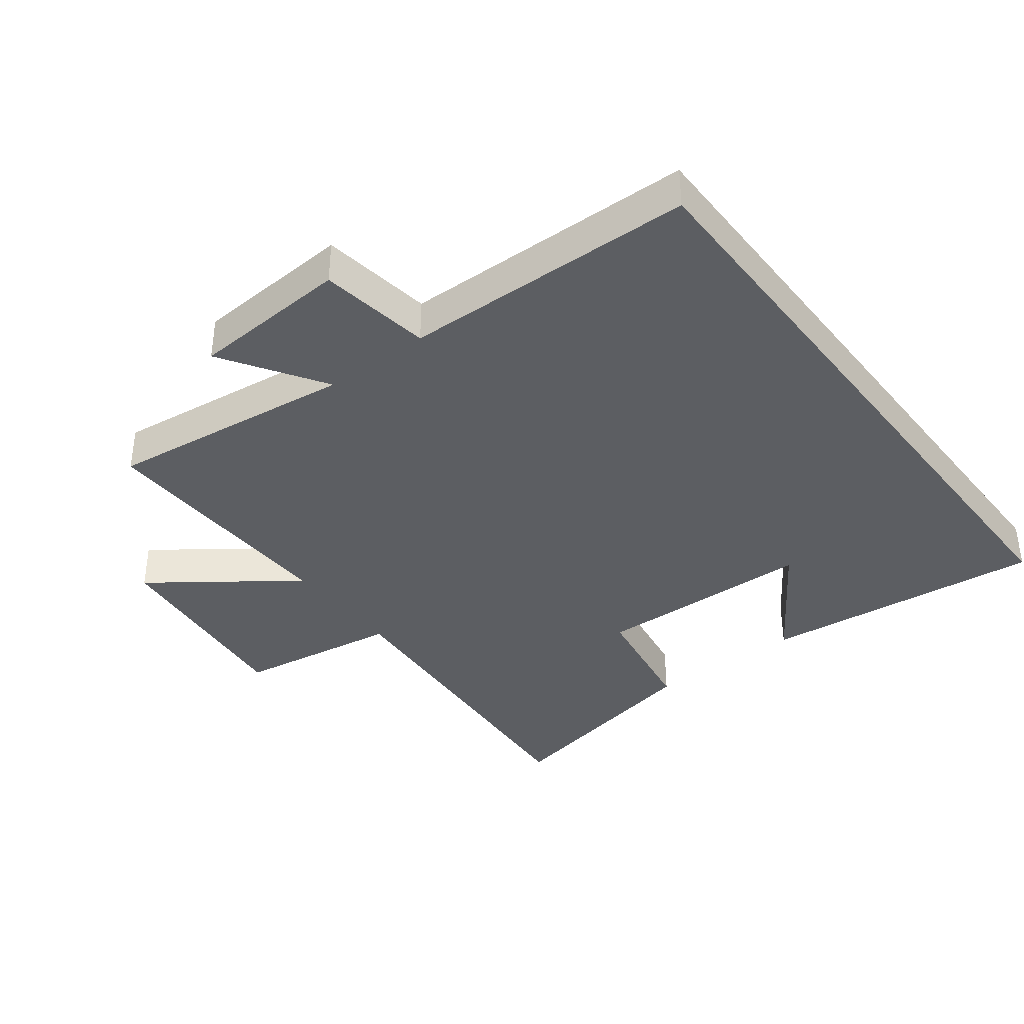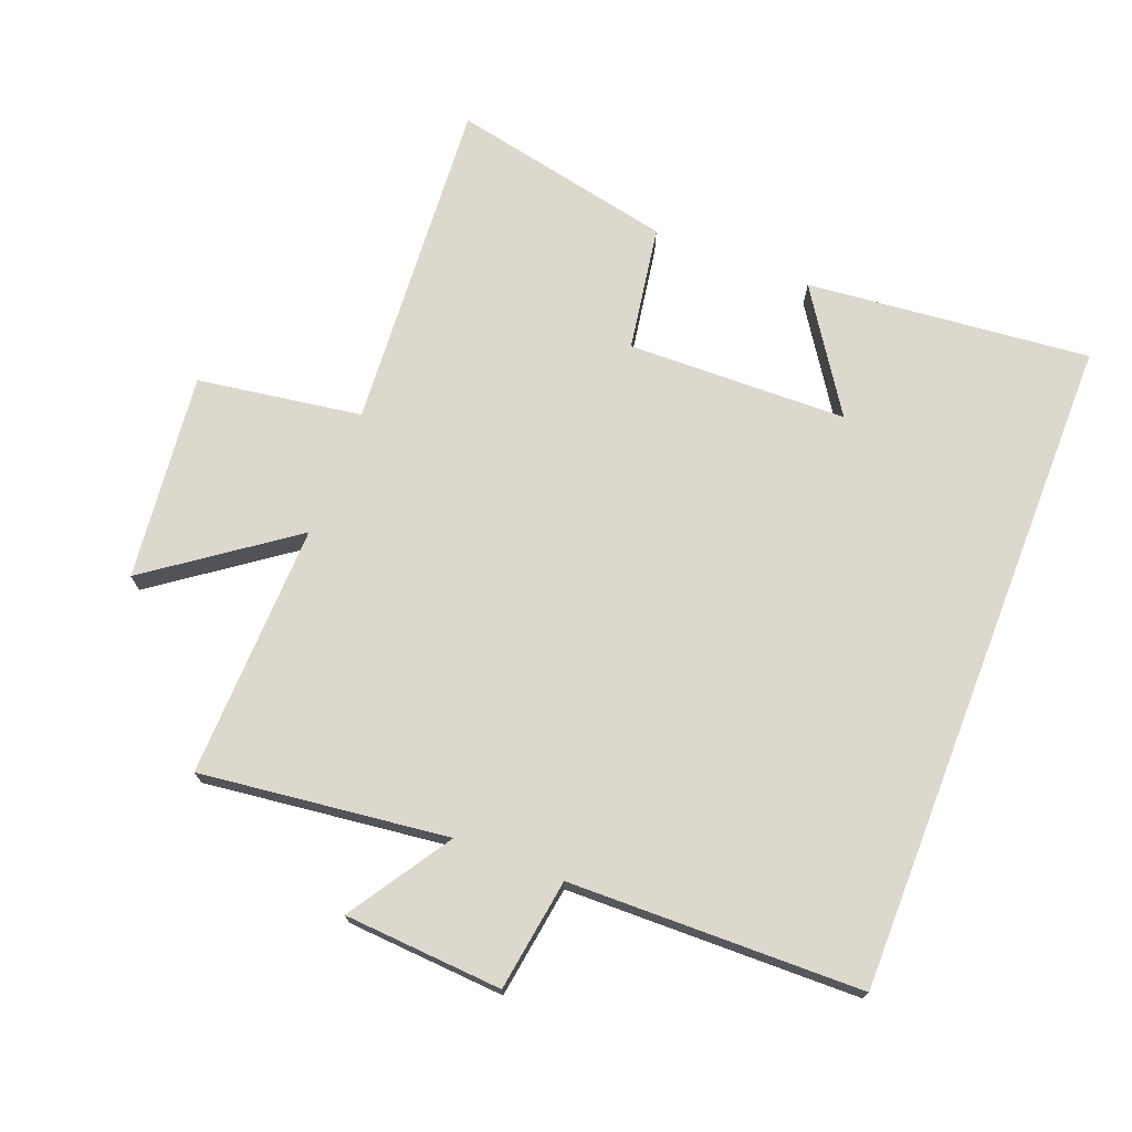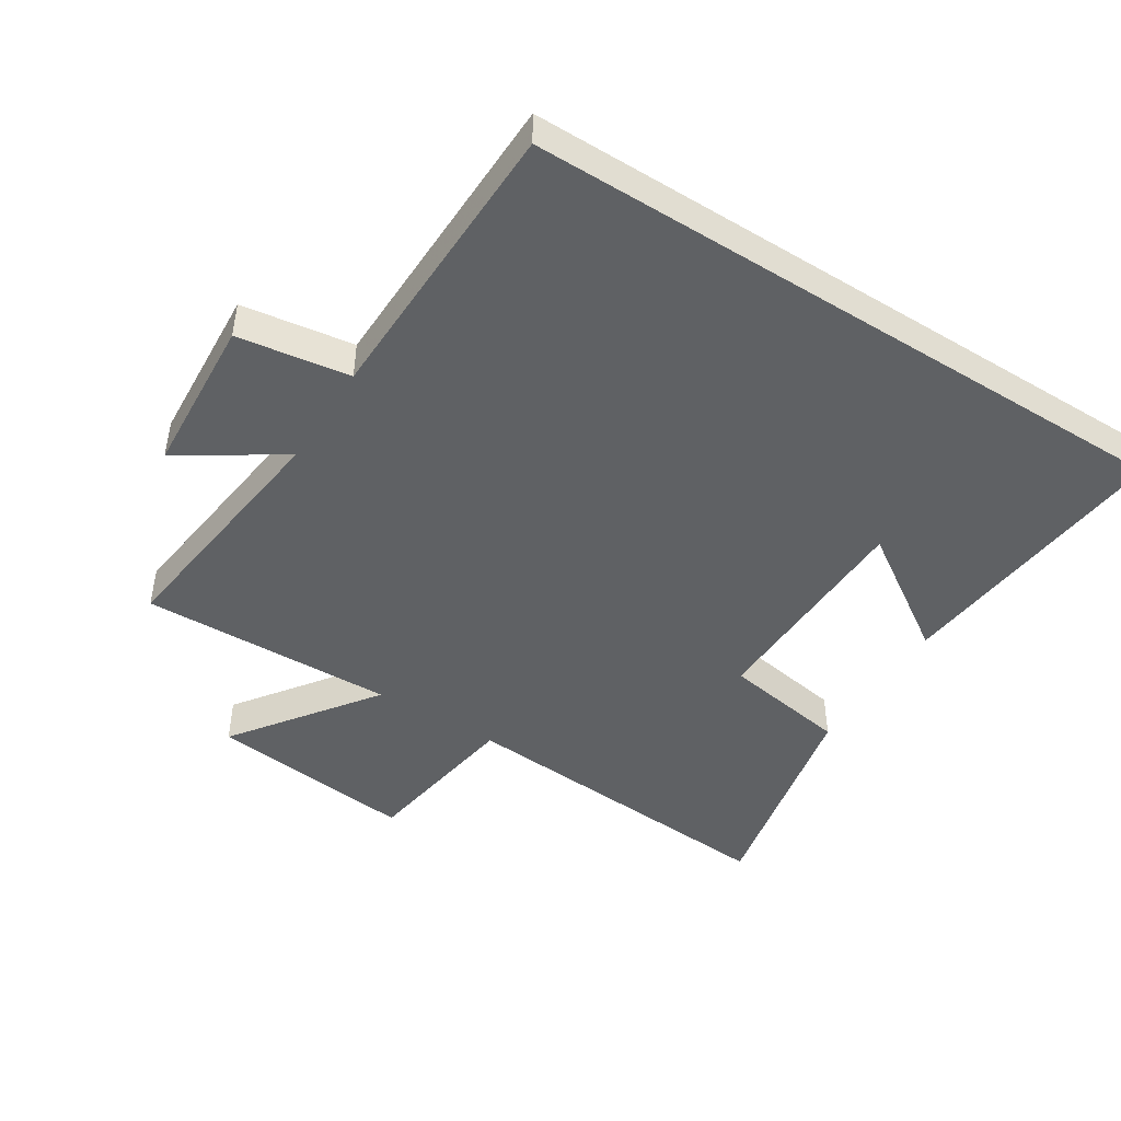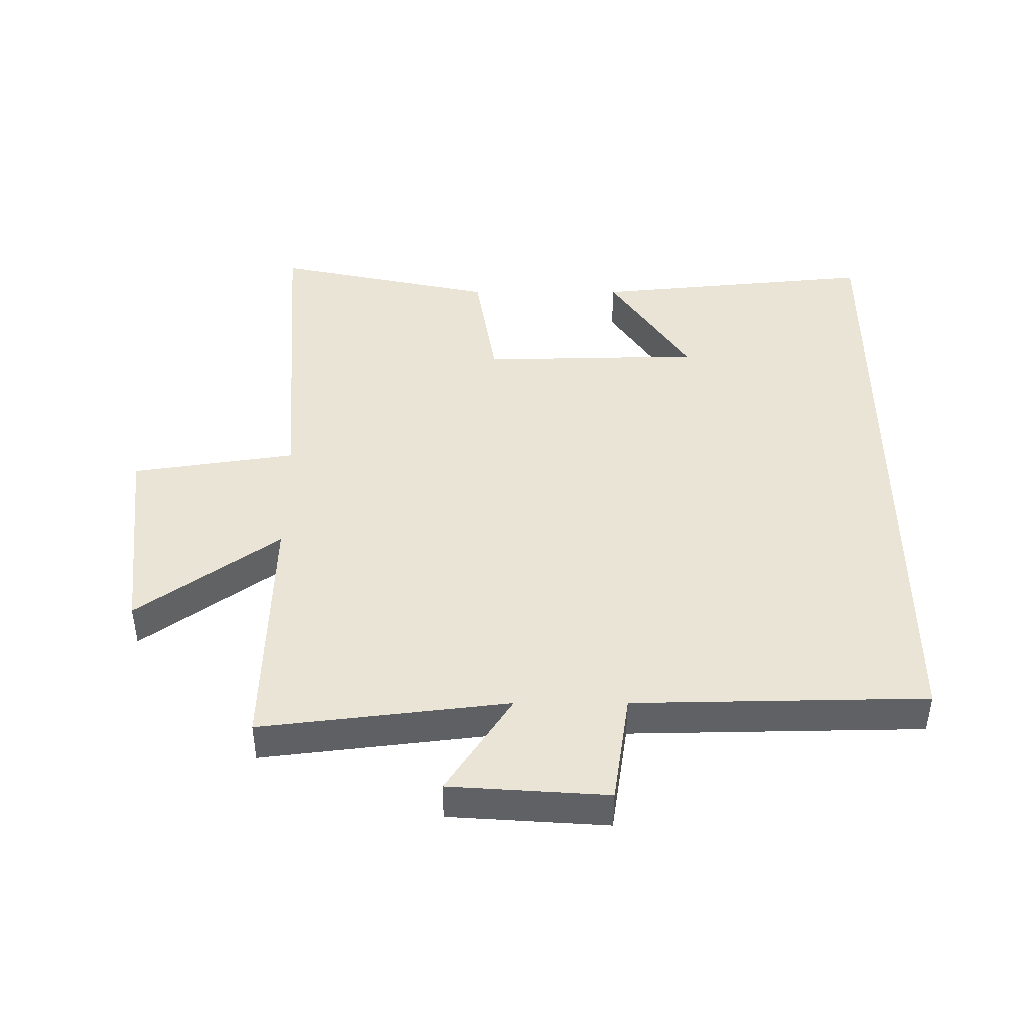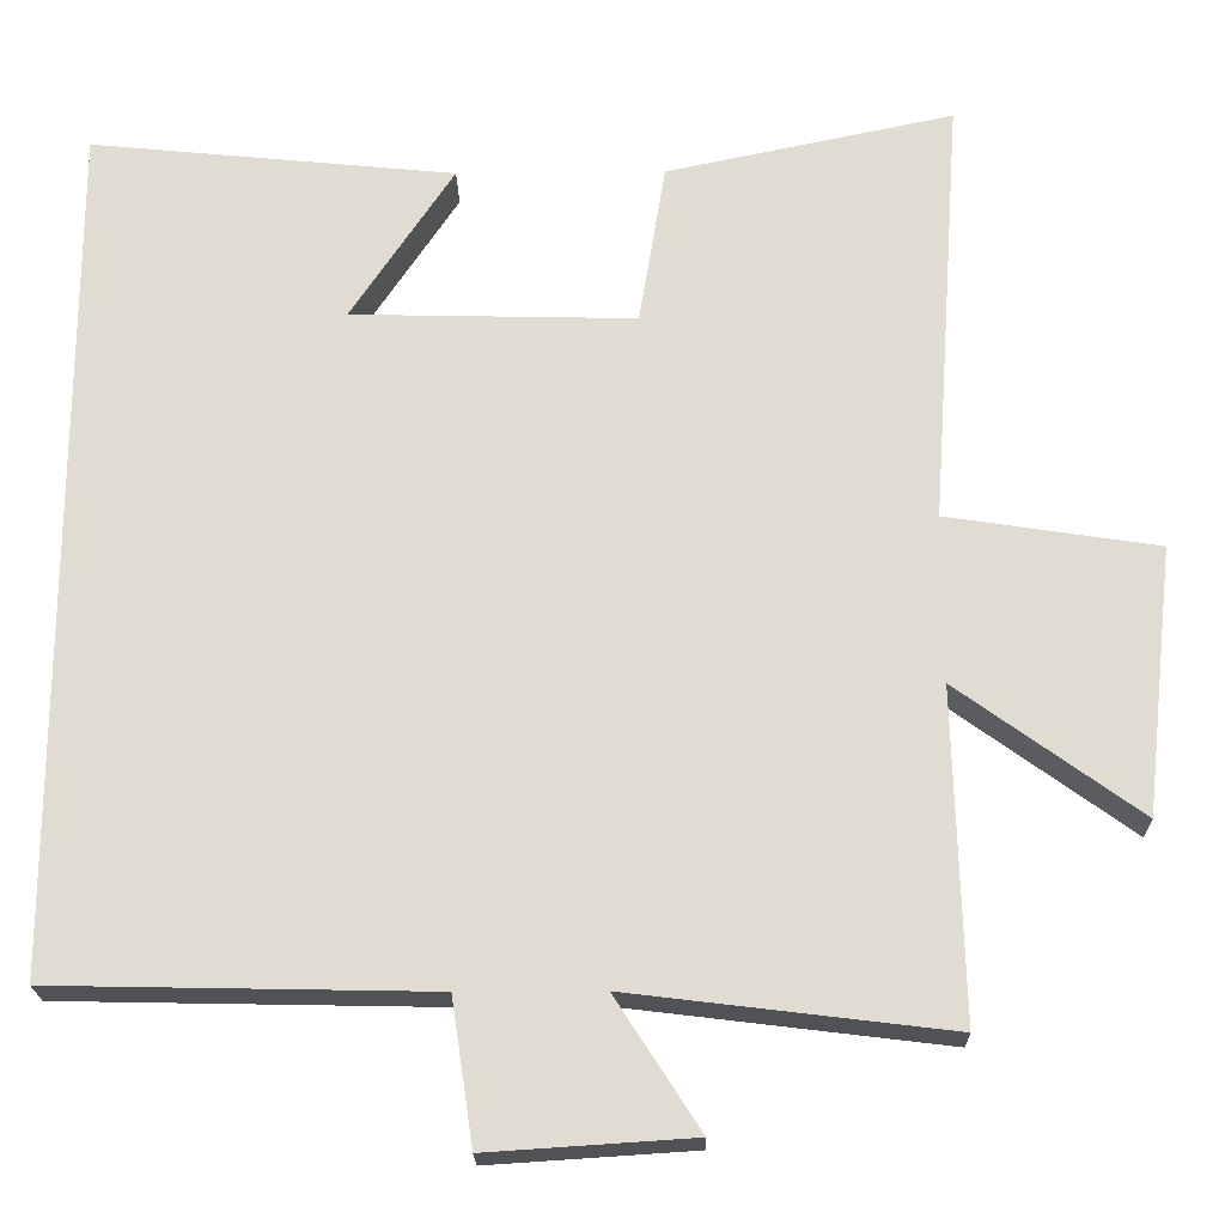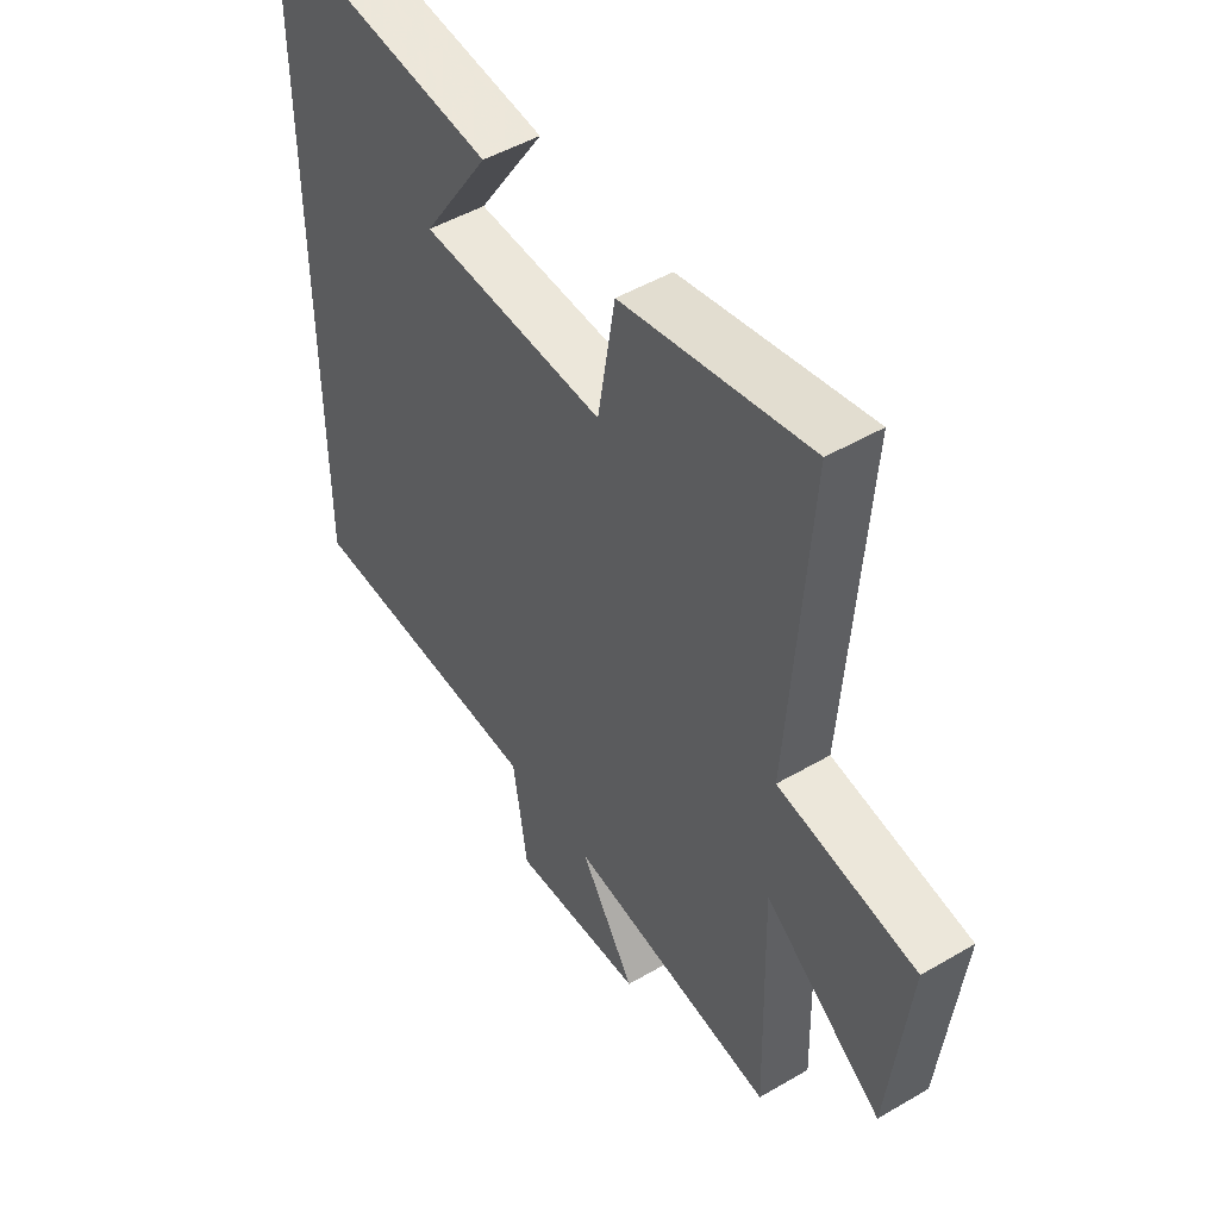
<metadata>
{"format":"obj","ext":"obj","renderer":"f3d","projection":"perspective","resolution":1024,"background":"white","views":[{"elev":-37.8,"azim":-142.7,"up":"+Y"},{"elev":72.3,"azim":-158.7,"up":"+Y"},{"elev":-46.3,"azim":-122.4,"up":"+Y"},{"elev":43.6,"azim":-180.0,"up":"+Y"},{"elev":-21.2,"azim":1.0,"up":"+Z"},{"elev":48.8,"azim":56.9,"up":"+Z"}]}
</metadata>
<code>
v 0.537 0.07 0.573
v 0.5 0.07 0.051
v 0.755 0.07 0.012
v 0.719 0.07 -0.31
v 0.5 0.07 -0.151
v 0.51 0.07 -0.547
v 0.125 0.07 -0.5
v 0.227 0.07 -0.658
v -0.019 0.07 -0.674
v -0.045 0.07 -0.5
v -0.5 0.07 -0.491
v -0.5 0.07 0.544
v -0.059 0.07 0.5
v -0.183 0.07 0.313
v 0.159 0.07 0.305
v 0.191 0.07 0.5
v 0.537 0 0.573
v 0.5 0 0.051
v 0.755 0 0.012
v 0.719 0 -0.31
v 0.5 0 -0.151
v 0.51 0 -0.547
v 0.125 0 -0.5
v 0.227 0 -0.658
v -0.019 0 -0.674
v -0.045 0 -0.5
v -0.5 0 -0.491
v -0.5 0 0.544
v -0.059 0 0.5
v -0.183 0 0.313
v 0.159 0 0.305
v 0.191 0 0.5
f 15 16 1 2
f 14 15 2
f 12 13 14
f 10 11 12 14
f 10 14 2
f 7 8 9 10
f 7 10 2
f 5 6 7
f 5 7 2
f 2 3 4 5
f 18 17 32 31
f 18 31 30
f 30 29 28
f 30 28 27 26
f 18 30 26
f 26 25 24 23
f 18 26 23
f 23 22 21
f 18 23 21
f 21 20 19 18
f 1 17 18 2
f 2 18 19 3
f 3 19 20 4
f 4 20 21 5
f 5 21 22 6
f 6 22 23 7
f 7 23 24 8
f 8 24 25 9
f 9 25 26 10
f 10 26 27 11
f 11 27 28 12
f 12 28 29 13
f 13 29 30 14
f 14 30 31 15
f 15 31 32 16
f 16 32 17 1

</code>
